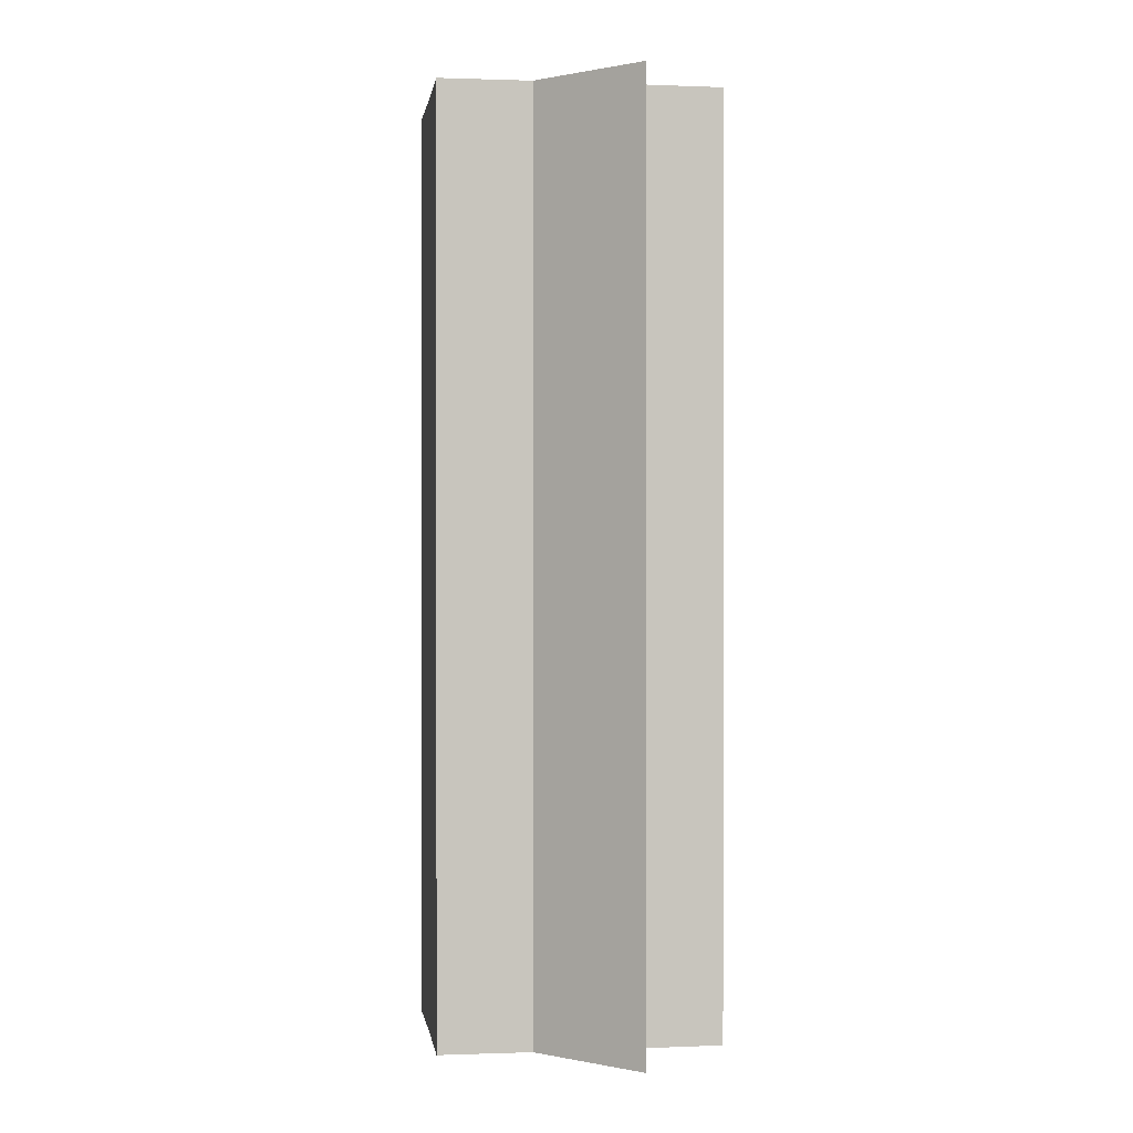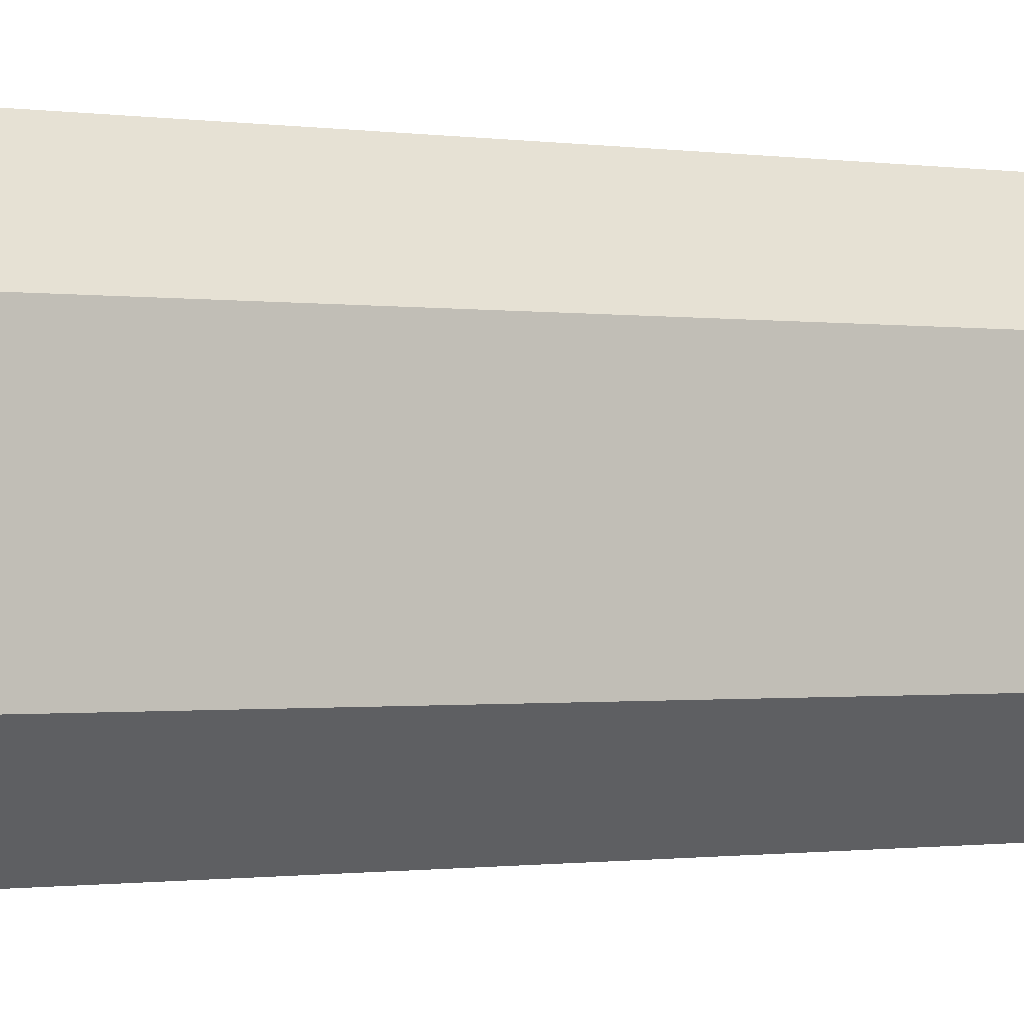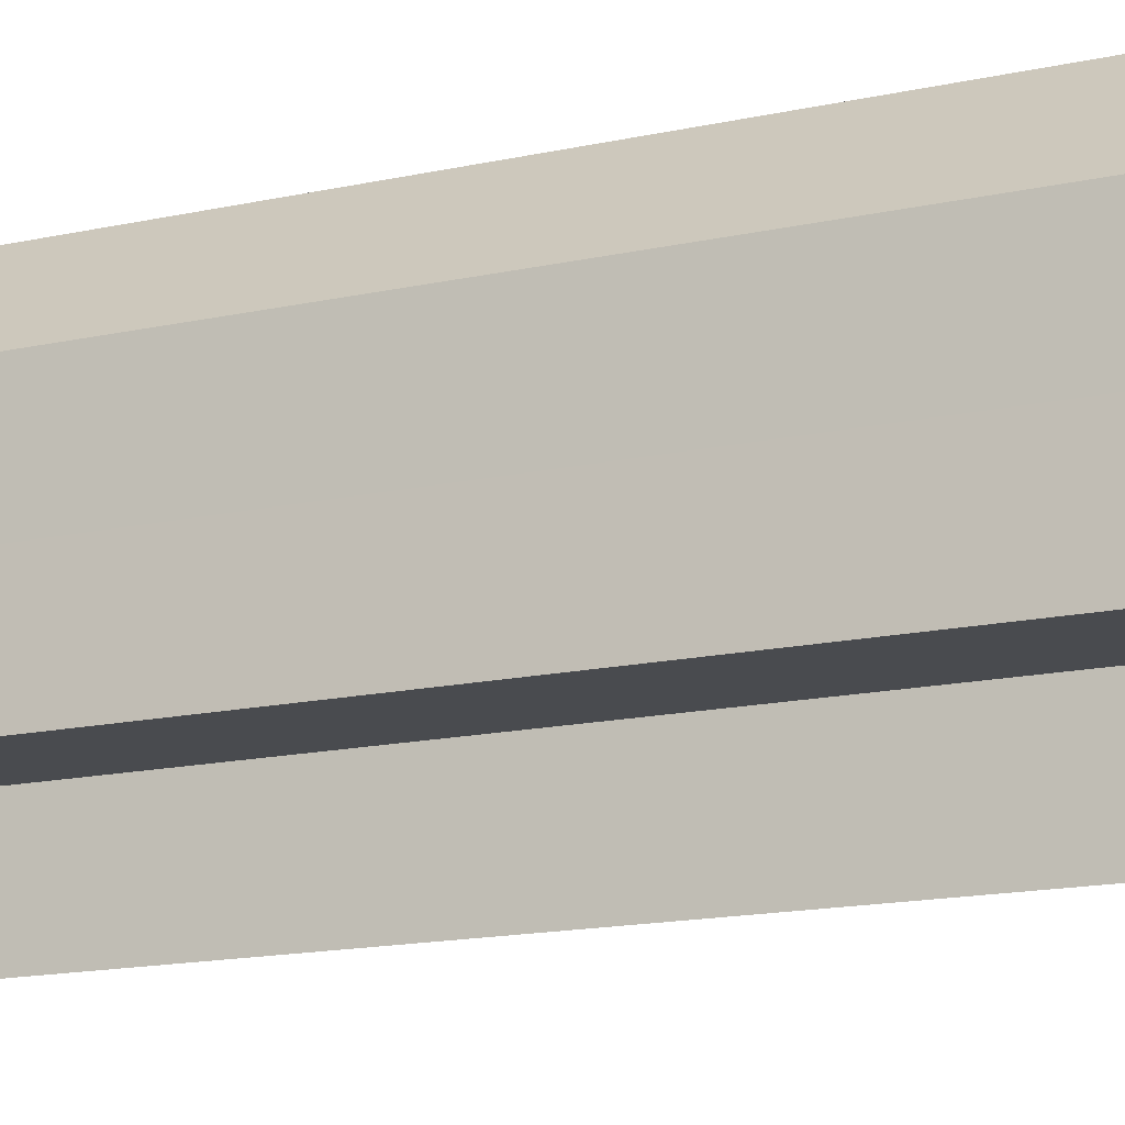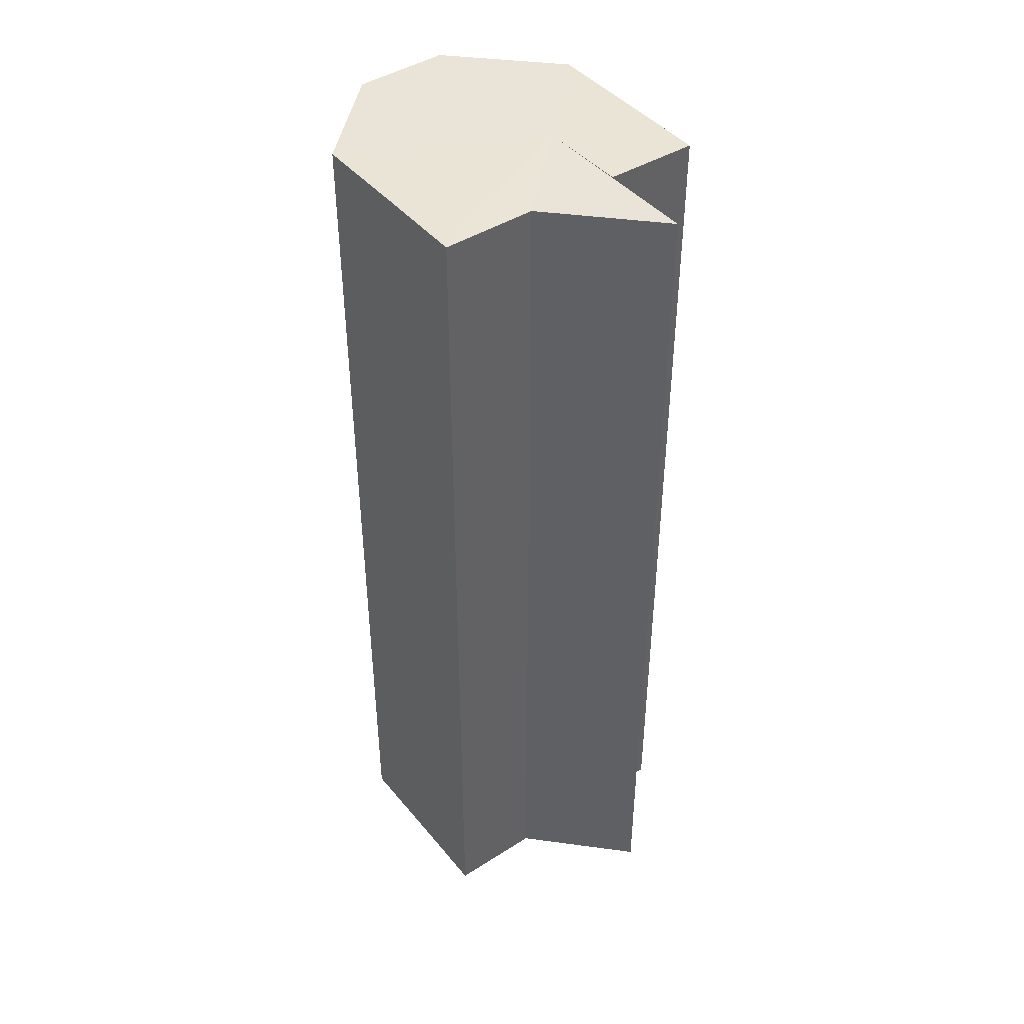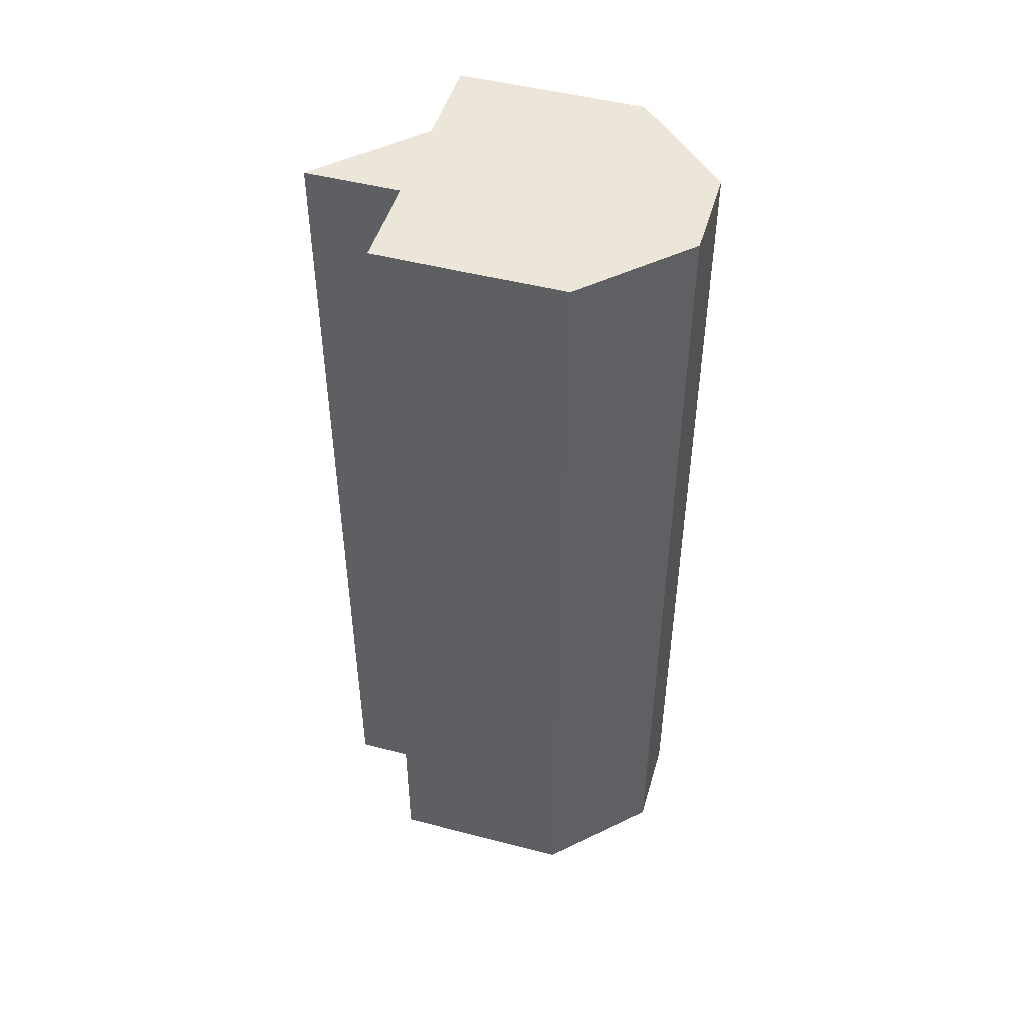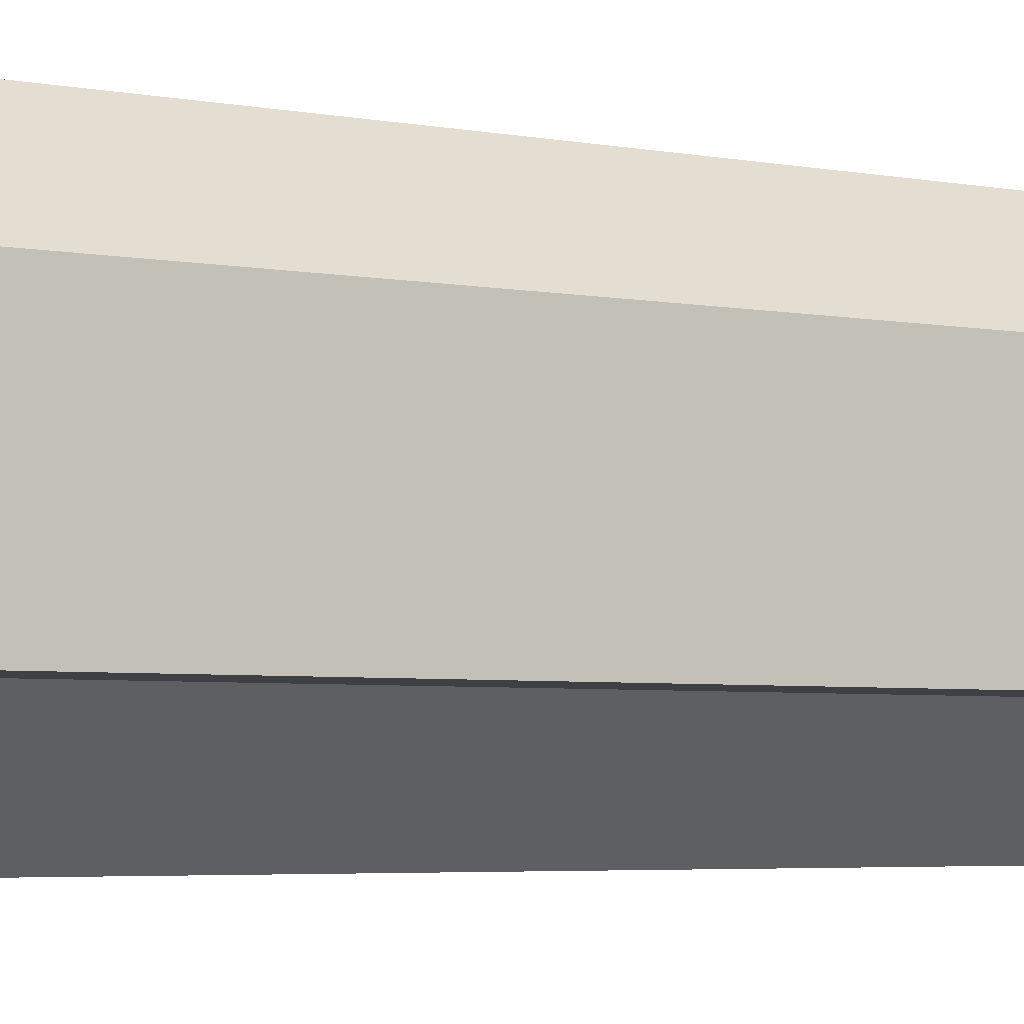
<metadata>
{"format":"obj","ext":"obj","renderer":"f3d","projection":"perspective","resolution":1024,"background":"white","views":[{"elev":0.3,"azim":-8.1,"up":"+Z"},{"elev":-0.8,"azim":-120.1,"up":"+Y"},{"elev":-15.0,"azim":115.8,"up":"+Y"},{"elev":43.3,"azim":-36.4,"up":"+Z"},{"elev":48.4,"azim":106.2,"up":"+Z"},{"elev":-4.2,"azim":-122.8,"up":"+Y"}]}
</metadata>
<code>
o 16151
v 2233 1870 7.145
v 2233 1870 7.145
v 2233 1870 7.245
v 2233 1870 7.145
v 2233 1870 7.245
v 2233 1870 7.145
v 2233 1870 7.245
v 2233 1870 7.145
v 2233 1870 7.245
v 2233 1870 7.145
v 2233 1870 7.245
v 2233 1870 7.145
v 2233 1870 7.245
v 2233 1870 7.145
v 2233 1870 7.245
v 2233 1870 7.145
v 2233 1870 7.245
v 2233 1870 7.145
v 2233 1870 7.245
v 2233 1870 7.145
v 2233 1870 7.245
v 2233 1870 7.145
v 2233 1870 7.245
v 2233 1870 7.145
v 2233 1870 7.245
v 2233 1870 7.145
v 2233 1870 7.245
v 2233 1870 7.145
v 2233 1870 7.245
v 2233 1870 7.145
v 2233 1870 7.145
v 2233 1870 7.145
v 2233 1870 7.145
v 2233 1870 7.145
v 2233 1870 7.245
v 2233 1870 7.245
v 2233 1870 7.145
v 2233 1870 7.245
v 2233 1870 7.145
v 2233 1870 7.145
v 2233 1870 7.145
v 2233 1870 7.145
v 2233 1870 7.145
v 2233 1870 7.145
v 2233 1870 7.245
v 2233 1870 7.145
v 2233 1870 7.145
v 2233 1870 7.145
v 2233 1870 7.245
v 2233 1870 7.245
v 2233 1870 7.145
v 2233 1870 7.145
v 2233 1870 7.245
v 2233 1870 7.245
v 2233 1870 7.245
v 2233 1870 7.245
v 2233 1870 7.245
v 2233 1870 7.245
v 2233 1870 7.245
v 2233 1870 7.245
v 2233 1870 7.245
v 2233 1870 7.245
v 2233 1870 7.245
v 2233 1870 7.245
v 2233 1870 7.245
v 2233 1870 7.145
v 2233 1870 7.145
v 2233 1870 7.245
f 1 2 3
f 2 4 5
f 6 1 7
f 4 8 9
f 8 10 11
f 7 12 13
f 10 14 15
f 14 16 17
f 13 18 19
f 19 20 21
f 21 22 23
f 23 24 25
f 25 26 27
f 27 28 29
f 30 28 31
f 30 32 28
f 30 31 33
f 30 34 32
f 35 34 36
f 30 33 37
f 38 39 35
f 30 37 40
f 41 42 38
f 30 40 43
f 42 44 45
f 30 43 46
f 30 46 47
f 30 47 48
f 49 47 50
f 51 52 49
f 53 48 54
f 55 54 56
f 55 56 57
f 55 57 58
f 55 58 59
f 55 59 60
f 55 60 61
f 55 61 62
f 55 62 63
f 55 63 64
f 55 64 65
f 66 67 68

</code>
